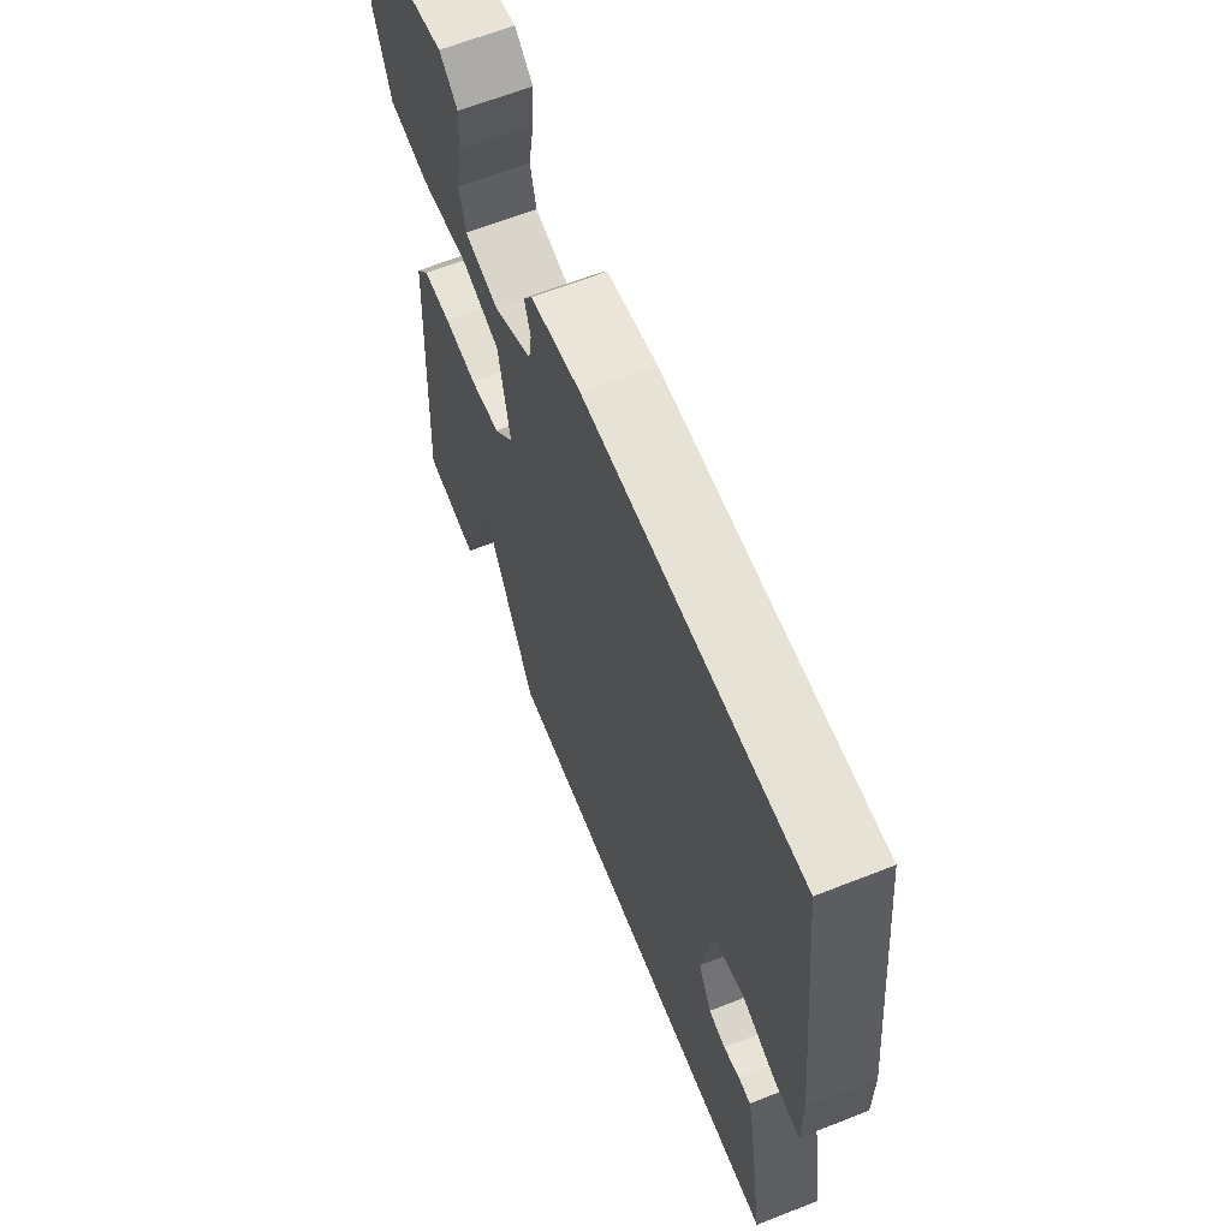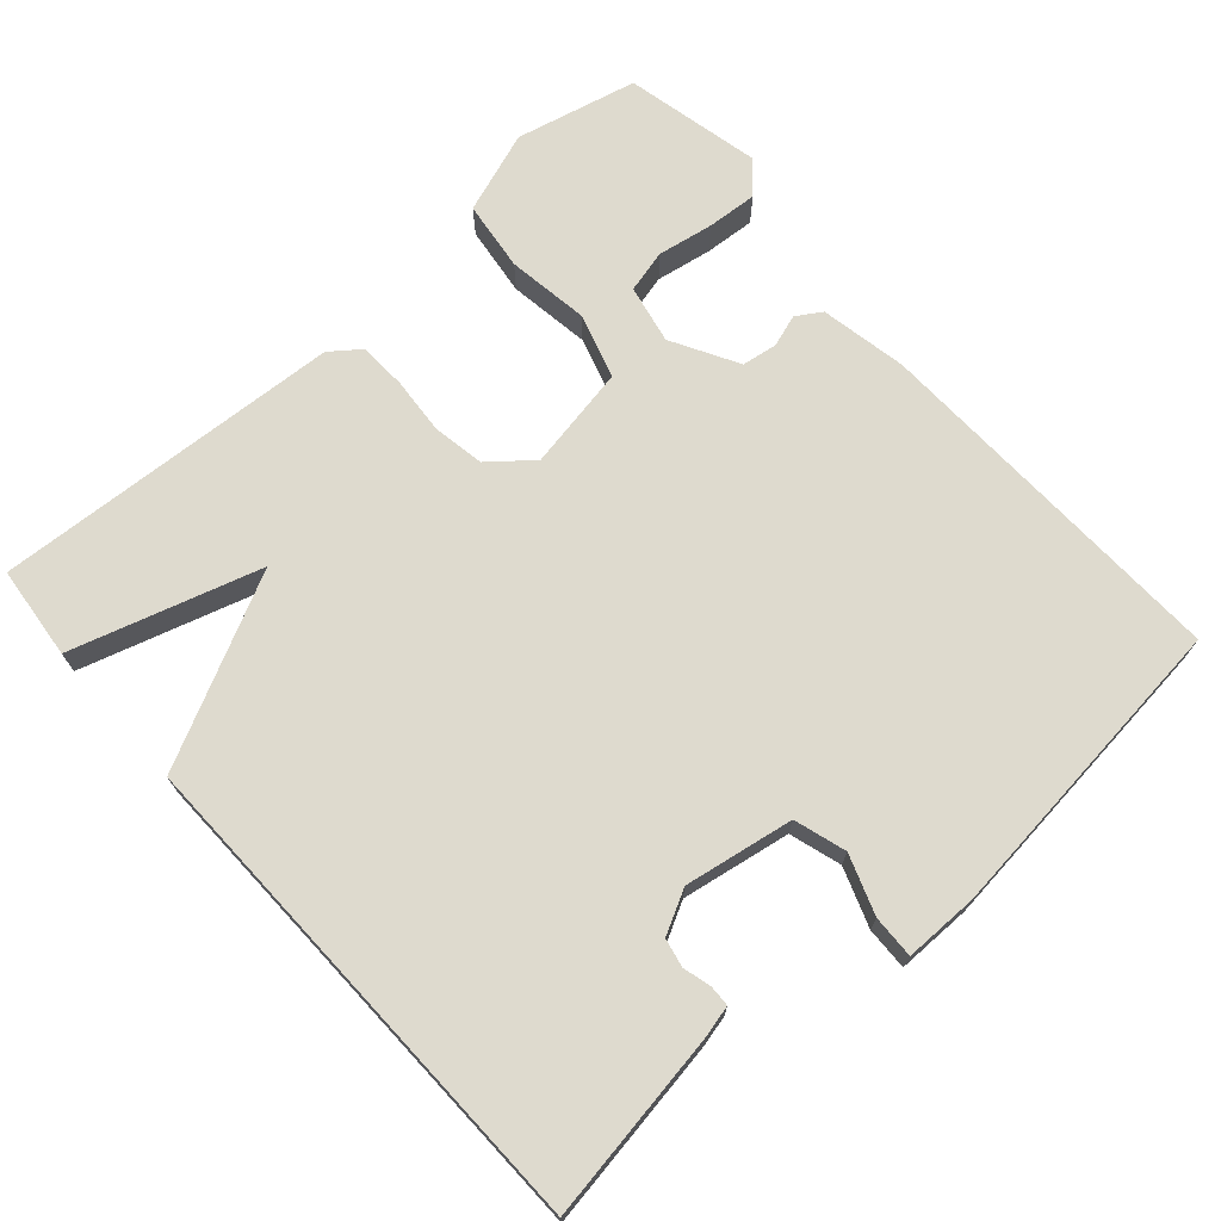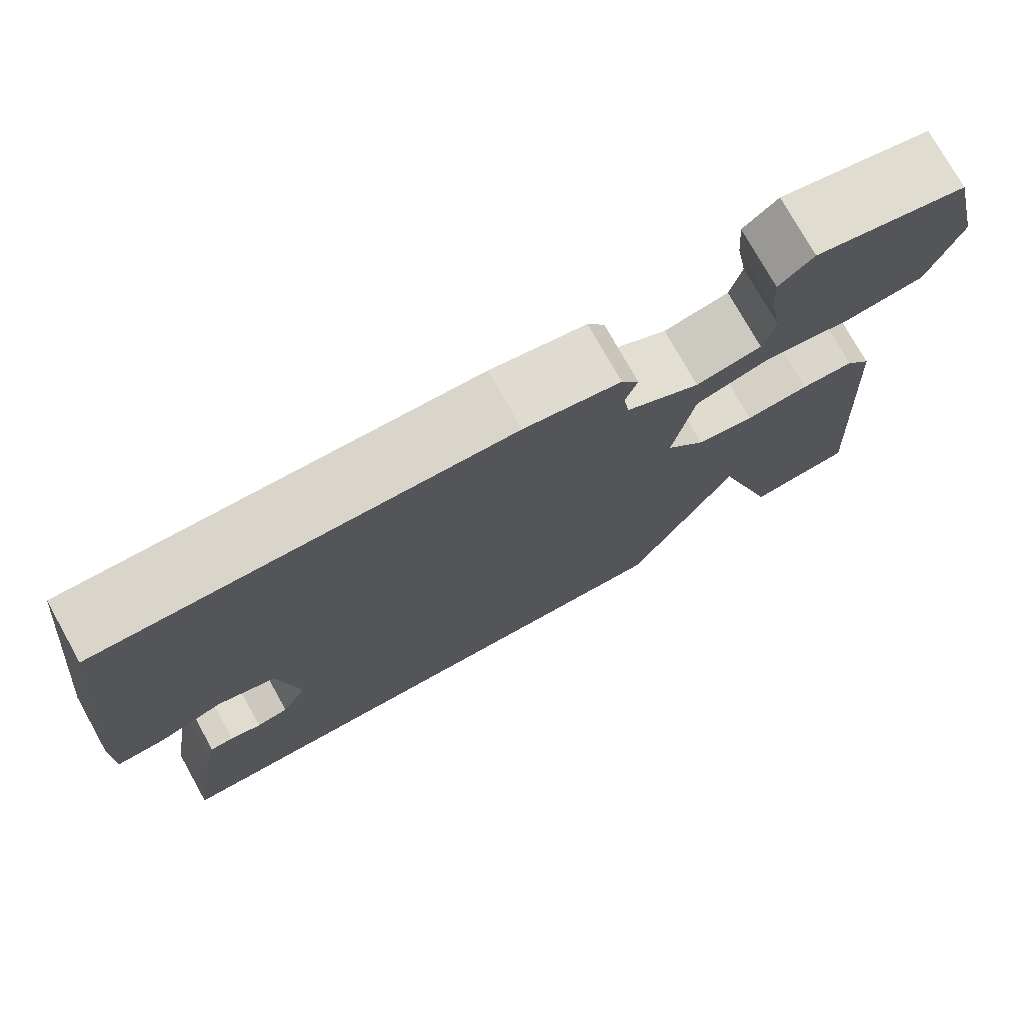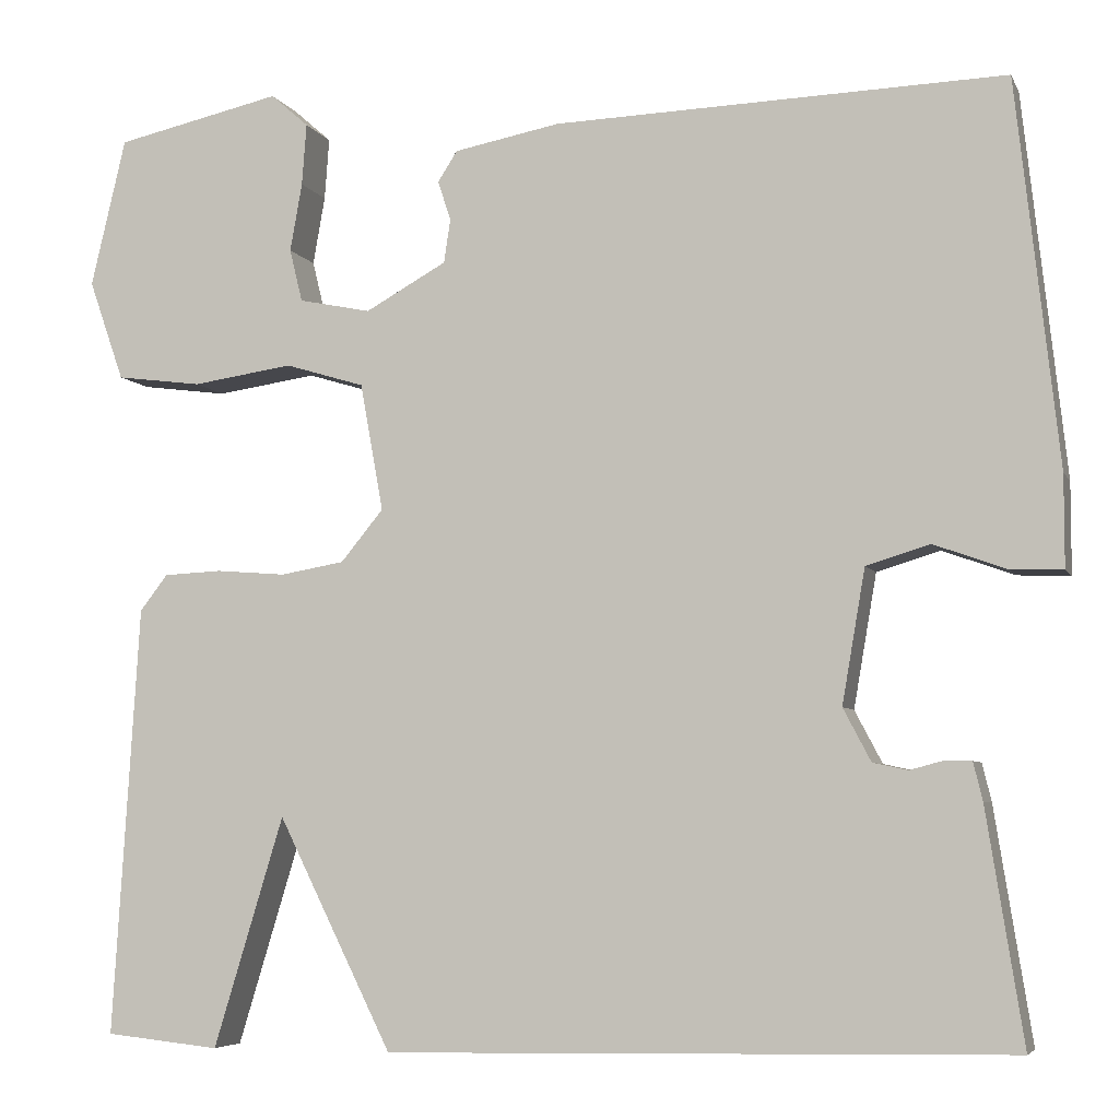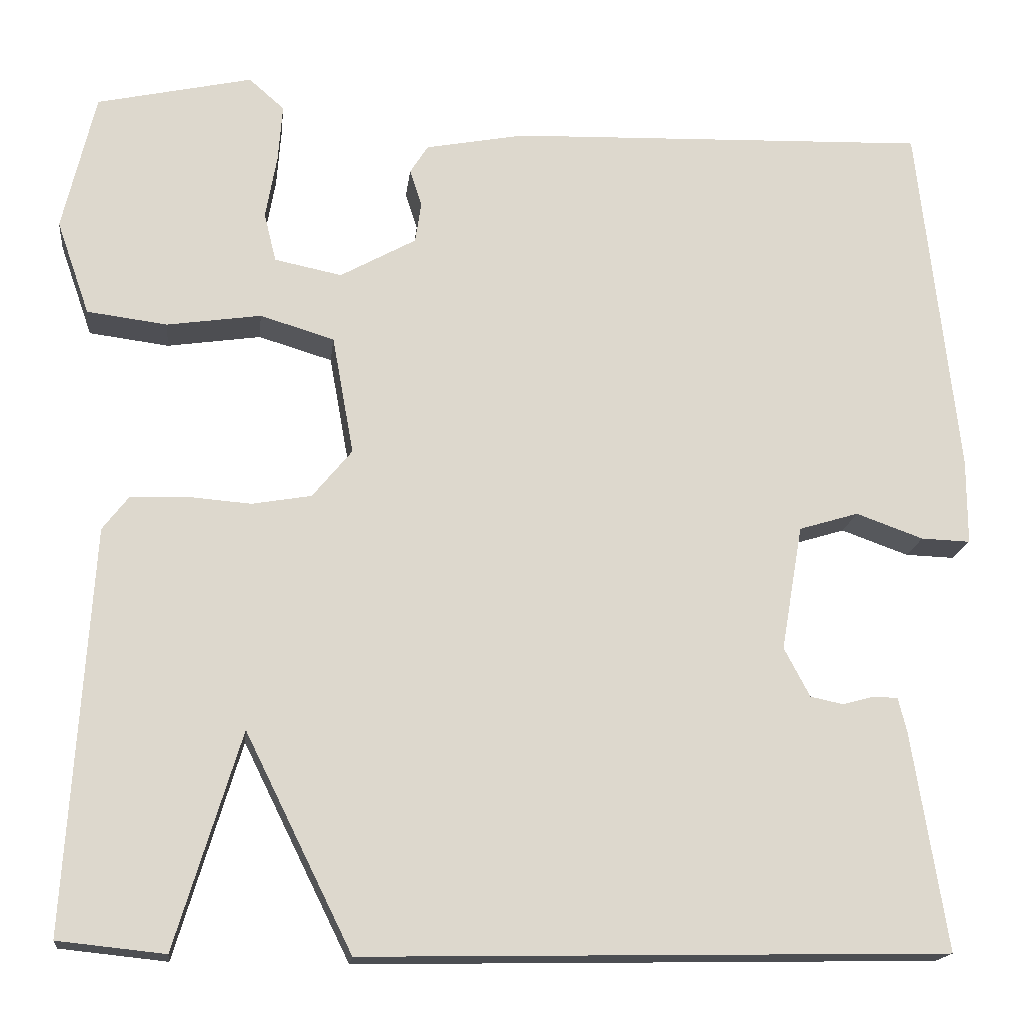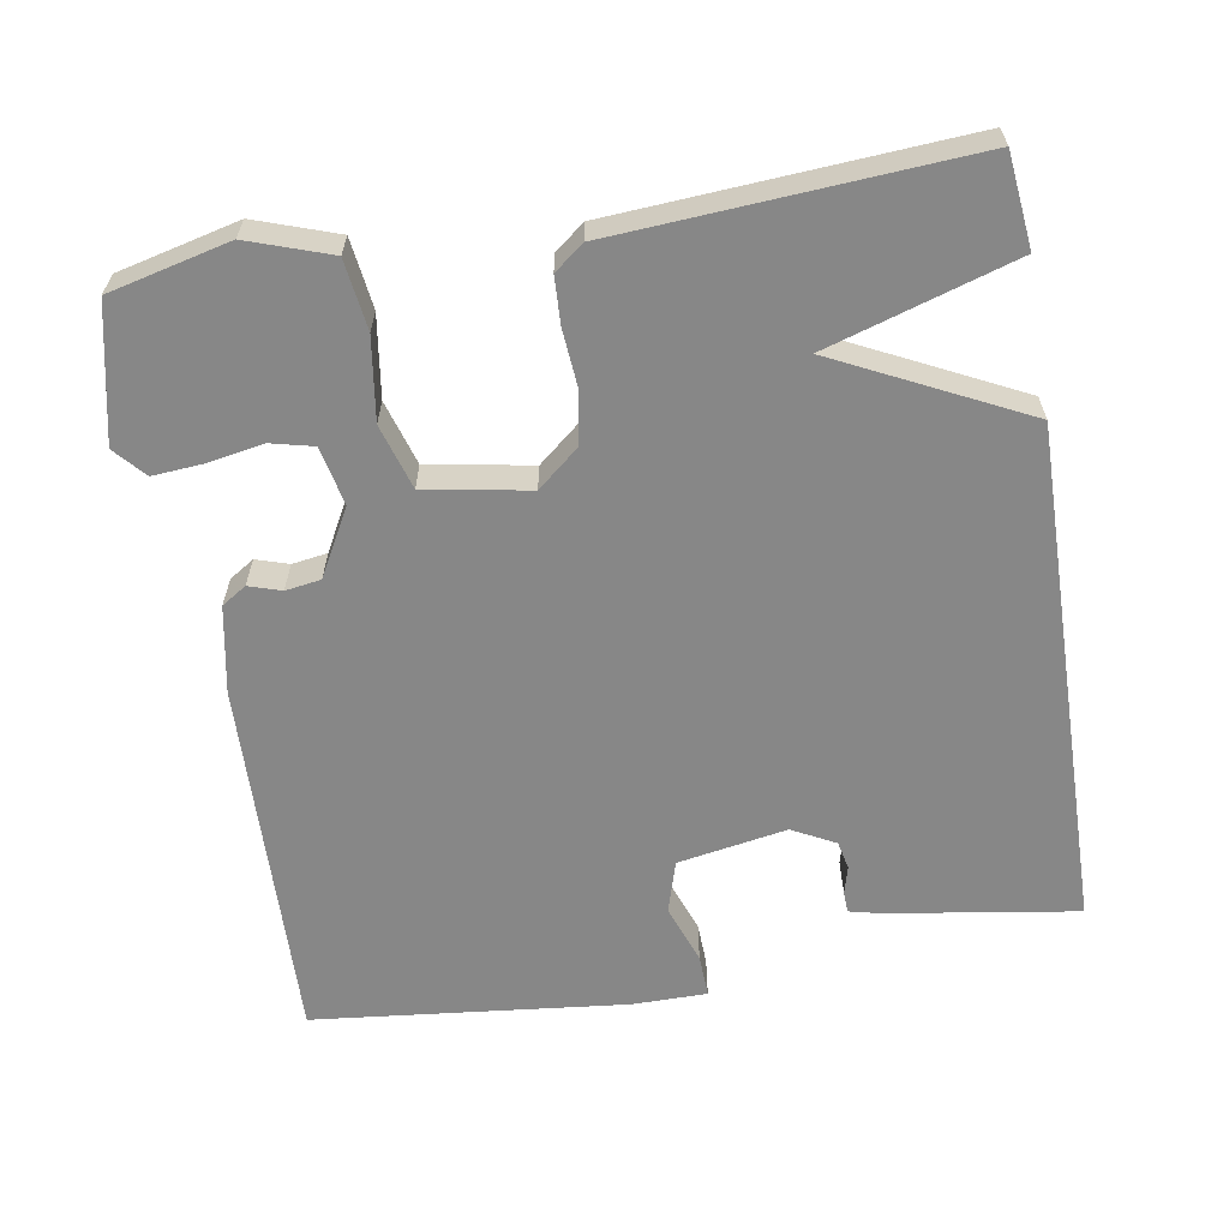
<metadata>
{"format":"obj","ext":"obj","renderer":"f3d","projection":"perspective","resolution":1024,"background":"white","views":[{"elev":64.2,"azim":-111.7,"up":"+Z"},{"elev":71.3,"azim":-131.6,"up":"+Y"},{"elev":75.8,"azim":-29.2,"up":"+Z"},{"elev":-5.6,"azim":-163.8,"up":"+Z"},{"elev":-17.0,"azim":173.4,"up":"+Z"},{"elev":-62.3,"azim":99.7,"up":"+Y"}]}
</metadata>
<code>
v -0.5 0.07 0.5
v -0.012 0.07 0.484
v 0.103 0.07 0.462
v 0.124 0.07 0.429
v 0.11 0.07 0.386
v 0.117 0.07 0.339
v 0.205 0.07 0.29
v 0.283 0.07 0.306
v 0.297 0.07 0.363
v 0.284 0.07 0.437
v 0.279 0.07 0.504
v 0.32 0.07 0.54
v 0.5 0.07 0.5
v 0.538 0.07 0.339
v 0.5 0.07 0.23
v 0.407 0.07 0.218
v 0.298 0.07 0.234
v 0.212 0.07 0.208
v 0.187 0.07 0.07
v 0.233 0.07 0.014
v 0.302 0.07 0.002
v 0.378 0.07 0.008
v 0.441 0.07 0.005
v 0.471 0.07 -0.034
v 0.5 0.07 -0.5
v 0.376 0.07 -0.513
v 0.3 0.07 -0.263
v 0.176 0.07 -0.513
v -0.5 0.07 -0.5
v -0.46 0.07 -0.248
v -0.45 0.07 -0.207
v -0.422 0.07 -0.206
v -0.385 0.07 -0.216
v -0.347 0.07 -0.208
v -0.317 0.07 -0.151
v -0.342 0.07 -0.006
v -0.411 0.07 0.015
v -0.489 0.07 -0.013
v -0.546 0.07 -0.015
v -0.546 0.07 0.084
v -0.5 0 0.5
v -0.012 0 0.484
v 0.103 0 0.462
v 0.124 0 0.429
v 0.11 0 0.386
v 0.117 0 0.339
v 0.205 0 0.29
v 0.283 0 0.306
v 0.297 0 0.363
v 0.284 0 0.437
v 0.279 0 0.504
v 0.32 0 0.54
v 0.5 0 0.5
v 0.538 0 0.339
v 0.5 0 0.23
v 0.407 0 0.218
v 0.298 0 0.234
v 0.212 0 0.208
v 0.187 0 0.07
v 0.233 0 0.014
v 0.302 0 0.002
v 0.378 0 0.008
v 0.441 0 0.005
v 0.471 0 -0.034
v 0.5 0 -0.5
v 0.376 0 -0.513
v 0.3 0 -0.263
v 0.176 0 -0.513
v -0.5 0 -0.5
v -0.46 0 -0.248
v -0.45 0 -0.207
v -0.422 0 -0.206
v -0.385 0 -0.216
v -0.347 0 -0.208
v -0.317 0 -0.151
v -0.342 0 -0.006
v -0.411 0 0.015
v -0.489 0 -0.013
v -0.546 0 -0.015
v -0.546 0 0.084
f 3 4 5
f 2 3 5
f 1 2 5
f 40 1 5
f 39 40 5
f 38 39 5
f 37 38 5
f 36 37 5 6
f 35 36 6 7
f 34 35 7 8
f 31 32 33
f 30 31 33
f 29 30 33
f 28 29 33
f 27 28 33 34
f 25 26 27
f 24 25 27
f 23 24 27
f 22 23 27
f 21 22 27
f 20 21 27 34
f 19 20 34
f 18 19 34
f 15 16 17
f 14 15 17
f 13 14 17
f 12 13 17
f 9 10 11 12
f 9 12 17
f 8 9 17
f 18 34 8
f 8 17 18
f 45 44 43
f 45 43 42
f 45 42 41
f 45 41 80
f 45 80 79
f 45 79 78
f 45 78 77
f 46 45 77 76
f 47 46 76 75
f 48 47 75 74
f 73 72 71
f 73 71 70
f 73 70 69
f 73 69 68
f 74 73 68 67
f 67 66 65
f 67 65 64
f 67 64 63
f 67 63 62
f 67 62 61
f 74 67 61 60
f 74 60 59
f 74 59 58
f 57 56 55
f 57 55 54
f 57 54 53
f 57 53 52
f 52 51 50 49
f 57 52 49
f 57 49 48
f 48 74 58
f 58 57 48
f 1 41 42 2
f 2 42 43 3
f 3 43 44 4
f 4 44 45 5
f 5 45 46 6
f 6 46 47 7
f 7 47 48 8
f 8 48 49 9
f 9 49 50 10
f 10 50 51 11
f 11 51 52 12
f 12 52 53 13
f 13 53 54 14
f 14 54 55 15
f 15 55 56 16
f 16 56 57 17
f 17 57 58 18
f 18 58 59 19
f 19 59 60 20
f 20 60 61 21
f 21 61 62 22
f 22 62 63 23
f 23 63 64 24
f 24 64 65 25
f 25 65 66 26
f 26 66 67 27
f 27 67 68 28
f 28 68 69 29
f 29 69 70 30
f 30 70 71 31
f 31 71 72 32
f 32 72 73 33
f 33 73 74 34
f 34 74 75 35
f 35 75 76 36
f 36 76 77 37
f 37 77 78 38
f 38 78 79 39
f 39 79 80 40
f 40 80 41 1

</code>
